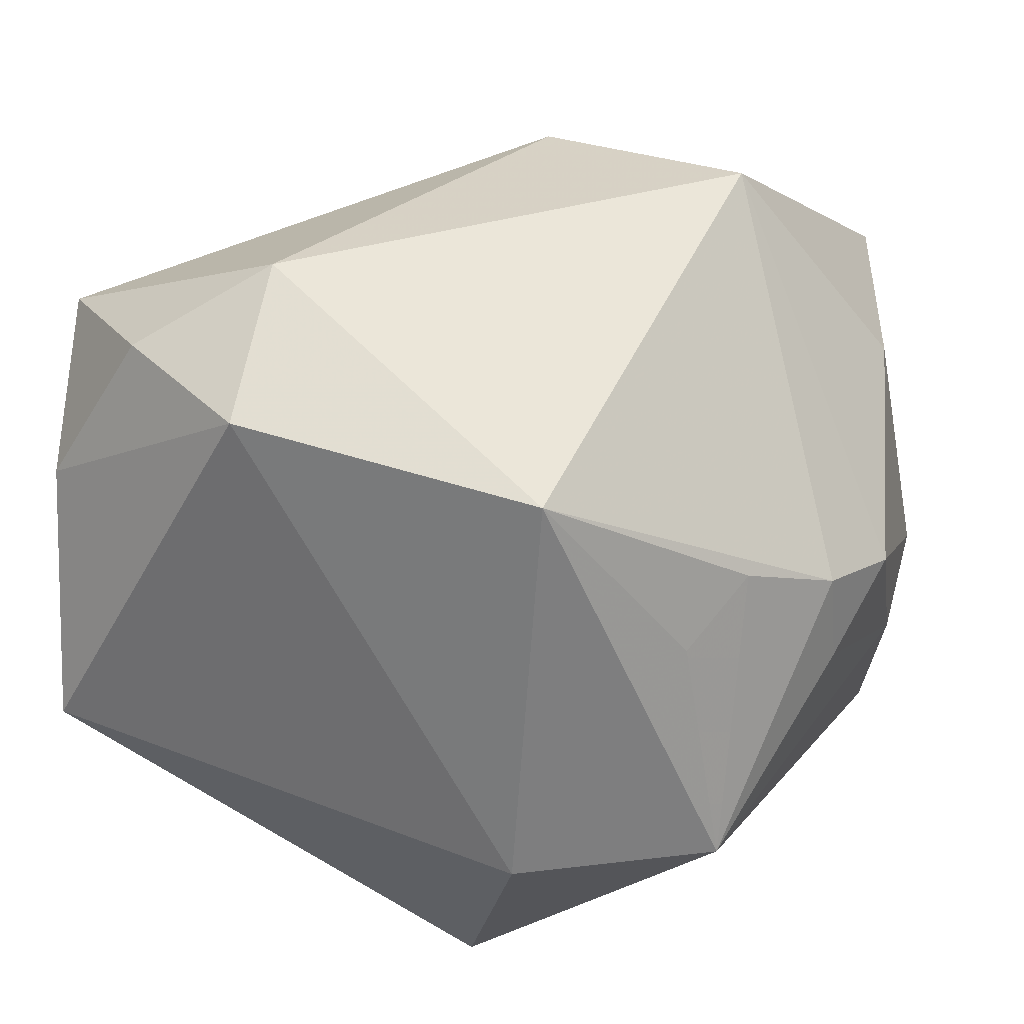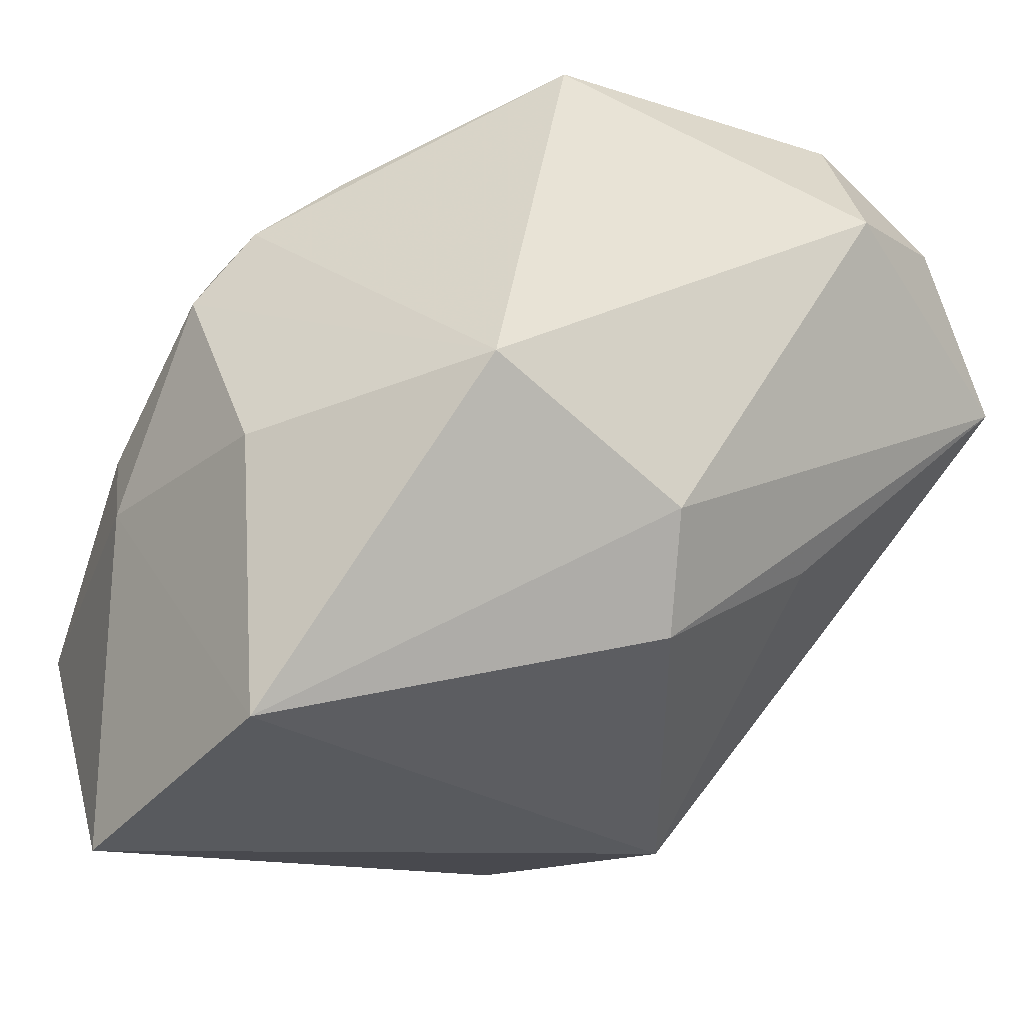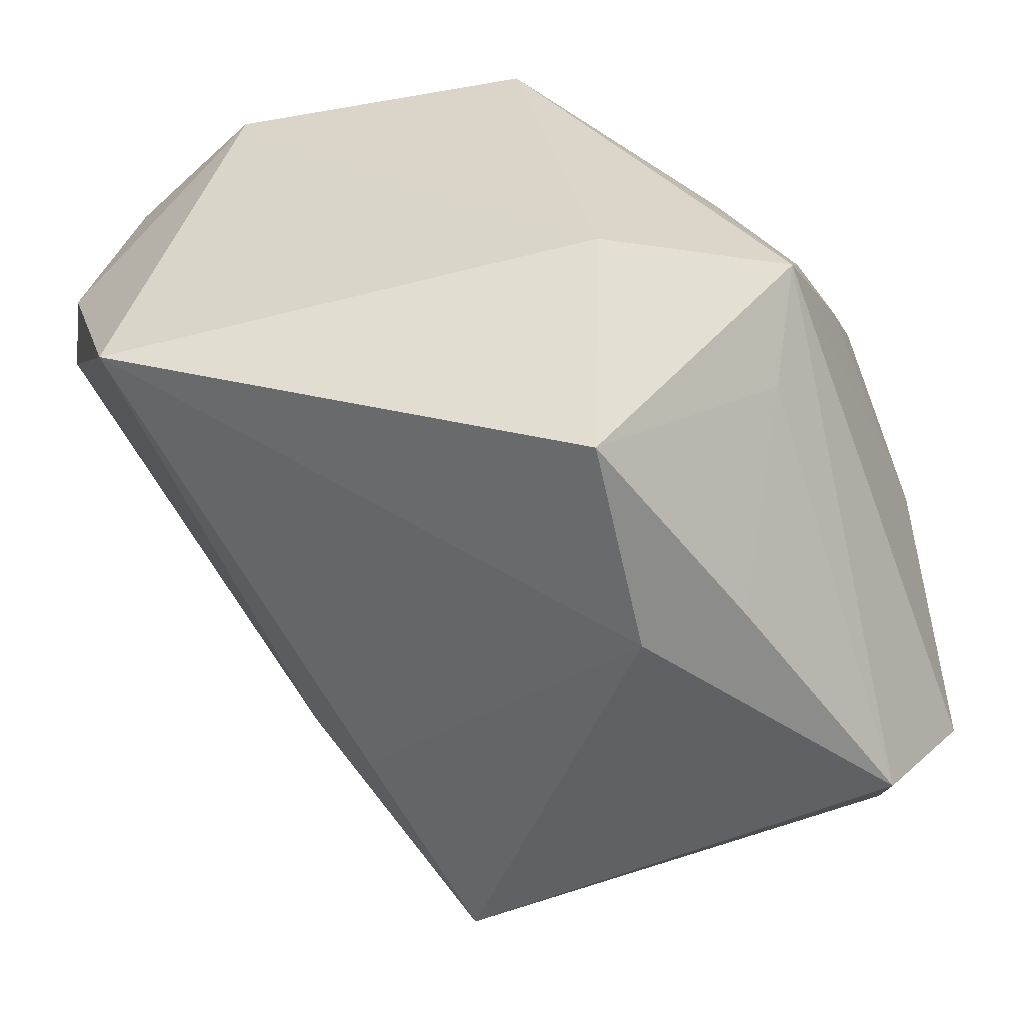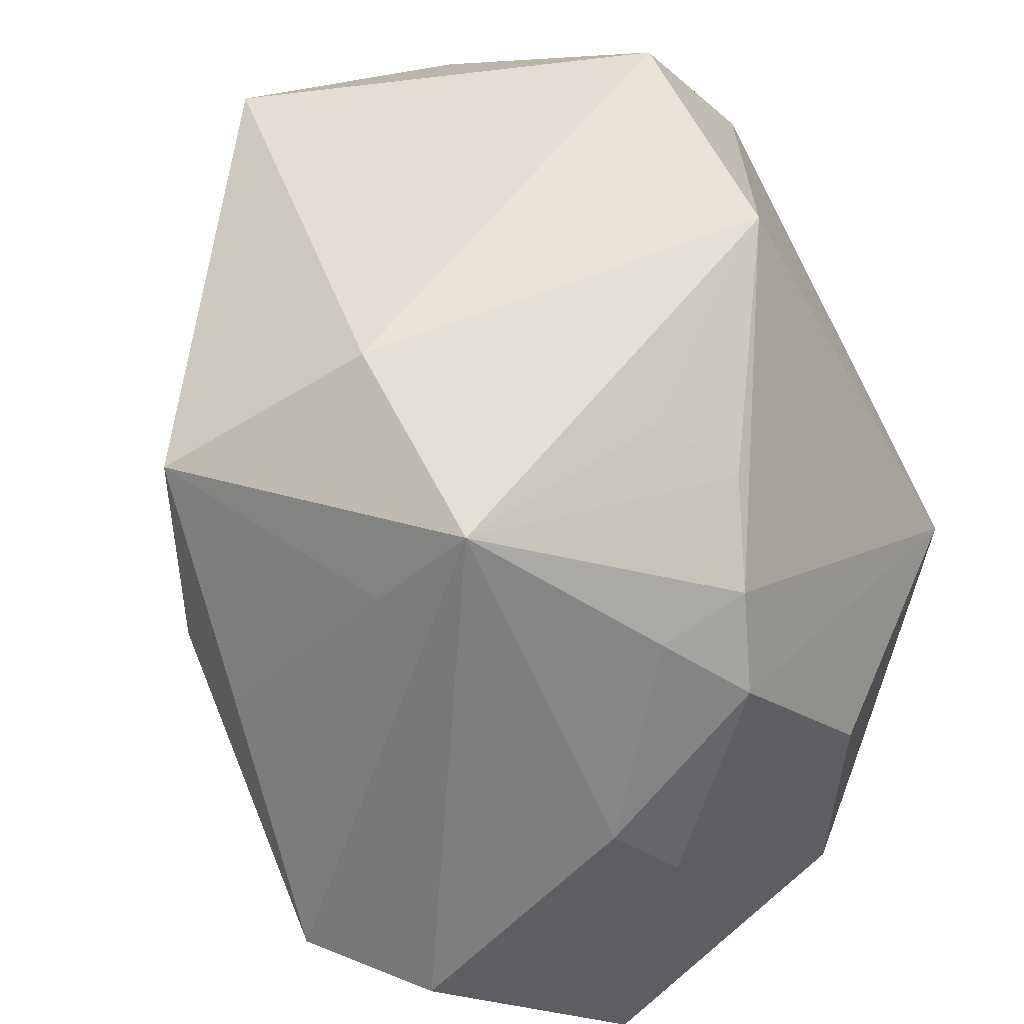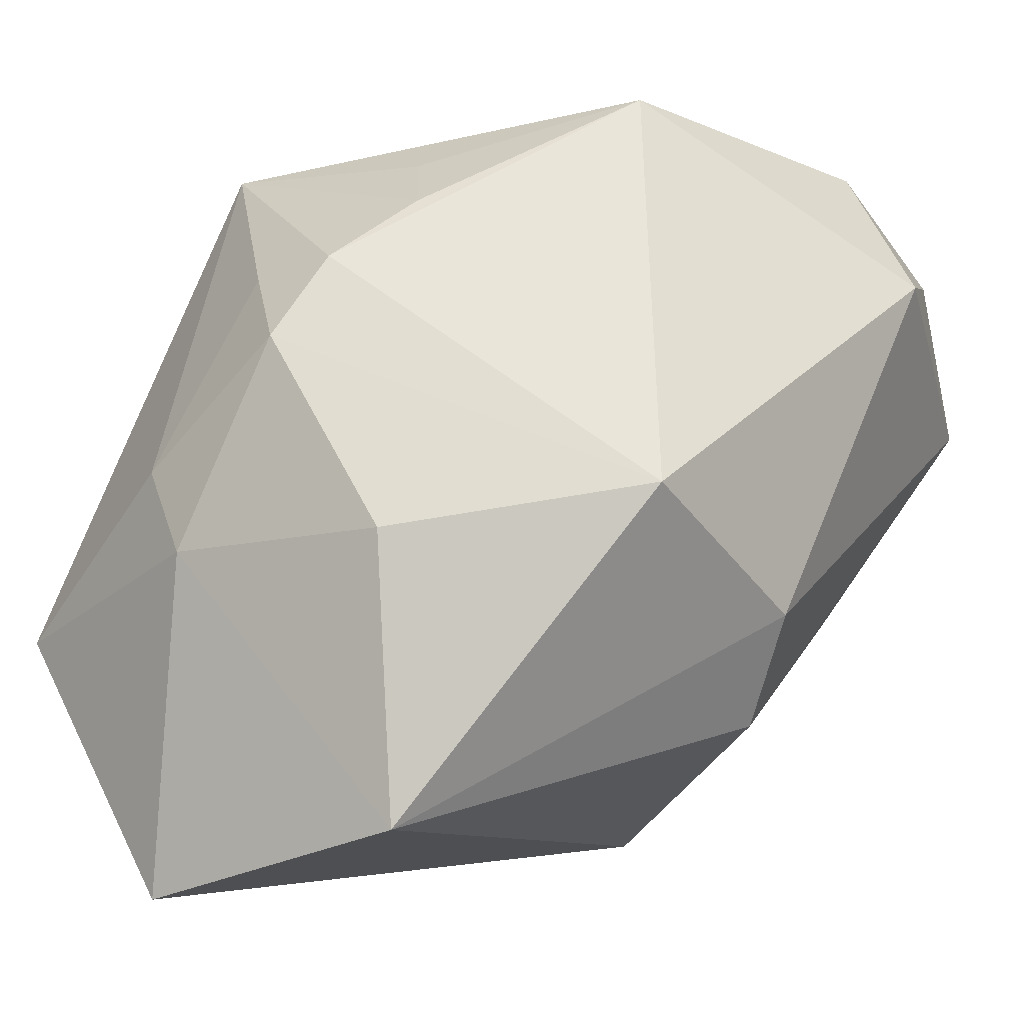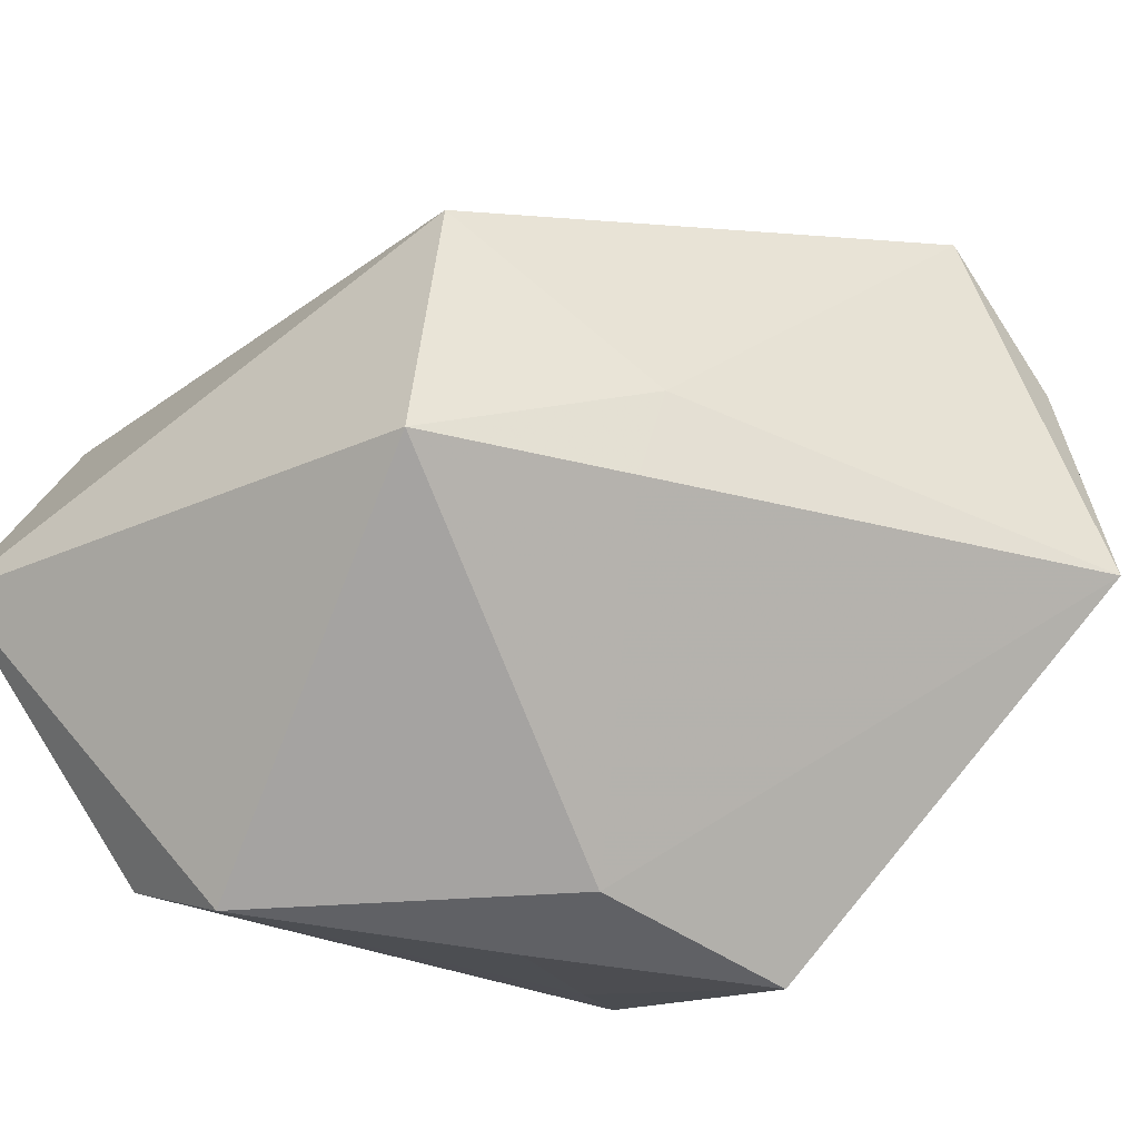
<metadata>
{"format":"obj","ext":"obj","renderer":"f3d","projection":"perspective","resolution":1024,"background":"white","views":[{"elev":29.9,"azim":-174.6,"up":"+Z"},{"elev":-20.4,"azim":-28.3,"up":"+Y"},{"elev":31.1,"azim":165.7,"up":"+Y"},{"elev":53.0,"azim":-118.5,"up":"+Y"},{"elev":-5.3,"azim":-47.4,"up":"+Y"},{"elev":-55.1,"azim":40.2,"up":"+Z"}]}
</metadata>
<code>
v 0.01841 0.01095 -0.003998
v 0.01841 0.008565 0.005786
v 0.01841 0.003149 0.01071
v -0.01549 -0.01654 -0.003817
v -0.006646 0.01286 0.001668
v -0.01506 0.0001046 -0.004722
v 0.005502 -0.01404 -0.01074
v -0.001331 0.01534 0.00903
v -0.01245 0.007762 -0.001434
v 0.008533 -0.005552 0.01068
v -0.008151 0.01327 -0.00739
v 0.00115 -0.009868 0.01241
v 0.00191 0.01077 -0.01507
v -0.01217 0.008289 0.002318
v 0.01088 -0.006708 -0.004956
v 0.009394 0.008364 0.01497
v 0.01023 0.01362 0.01098
v -0.008849 0.01078 0.003872
v 0.007633 -0.01505 0.0004949
v -0.006711 0.009662 -0.01037
v -0.01439 0.005009 0.001455
v -0.01587 -0.003202 -0.002148
v 0.000209 -0.005634 0.01489
v 0.0001656 0.002348 -0.01578
v -0.003994 0.002969 -0.01559
v -0.0104 -0.005874 -0.01619
v 0.01473 0.009384 0.01186
v -0.0002283 0.01534 -0.007492
v -0.01367 -0.01366 0.007401
v -0.01454 -0.006393 -0.01266
v 0.009397 -0.006525 -0.008719
v -0.01419 -0.002682 0.007136
v -0.00788 -0.001107 0.0154
f 26 7 4
f 11 8 28
f 13 28 1
f 11 28 13
f 27 2 17
f 17 2 1
f 1 28 17
f 17 28 8
f 33 8 14
f 14 21 33
f 27 17 16
f 16 8 33
f 16 17 8
f 31 15 7
f 1 15 31
f 7 26 24
f 24 31 7
f 24 13 1
f 1 31 24
f 20 26 11
f 11 13 20
f 4 29 22
f 21 6 22
f 33 21 32
f 32 29 33
f 21 22 32
f 32 22 29
f 11 26 30
f 30 6 11
f 30 26 4
f 4 22 30
f 30 22 6
f 11 6 9
f 9 6 21
f 9 14 11
f 21 14 9
f 11 14 18
f 18 14 8
f 23 16 33
f 33 29 23
f 23 29 12
f 3 2 27
f 1 2 3
f 3 15 1
f 27 16 3
f 3 23 12
f 16 23 3
f 26 20 25
f 25 20 13
f 25 24 26
f 13 24 25
f 5 8 11
f 11 18 5
f 5 18 8
f 7 15 19
f 15 3 19
f 4 7 19
f 12 29 19
f 19 29 4
f 10 3 12
f 12 19 10
f 10 19 3

</code>
